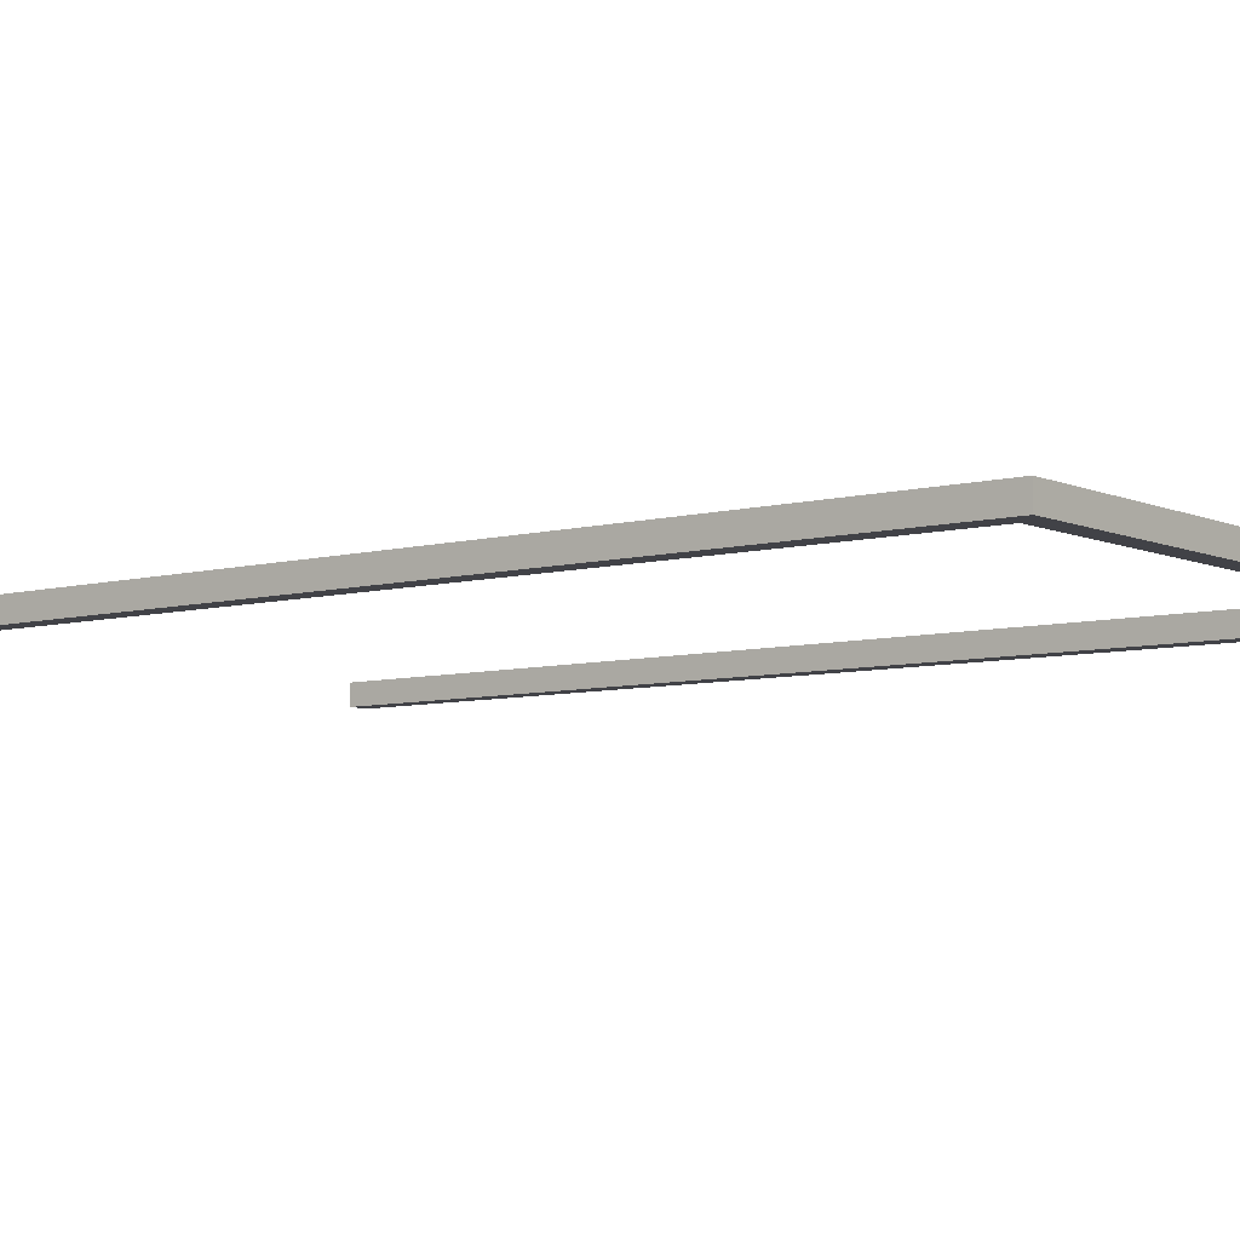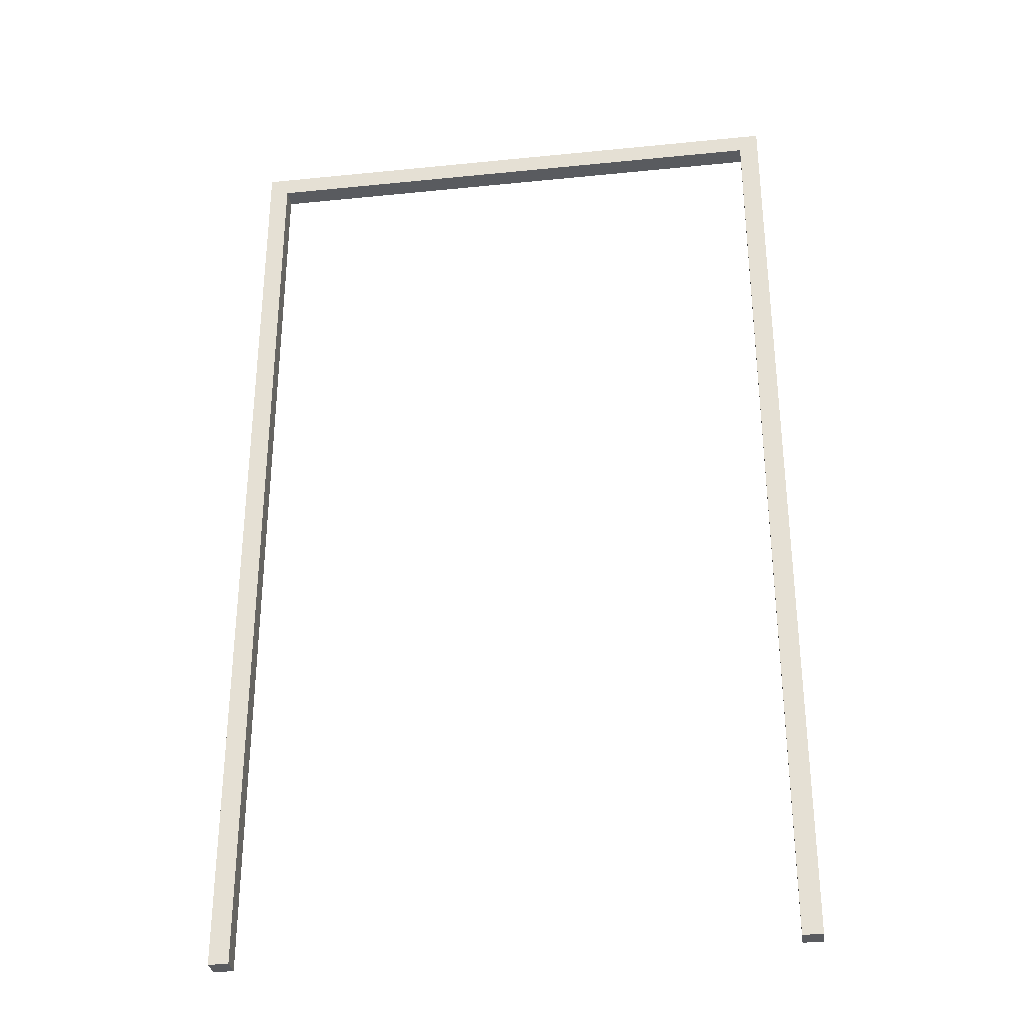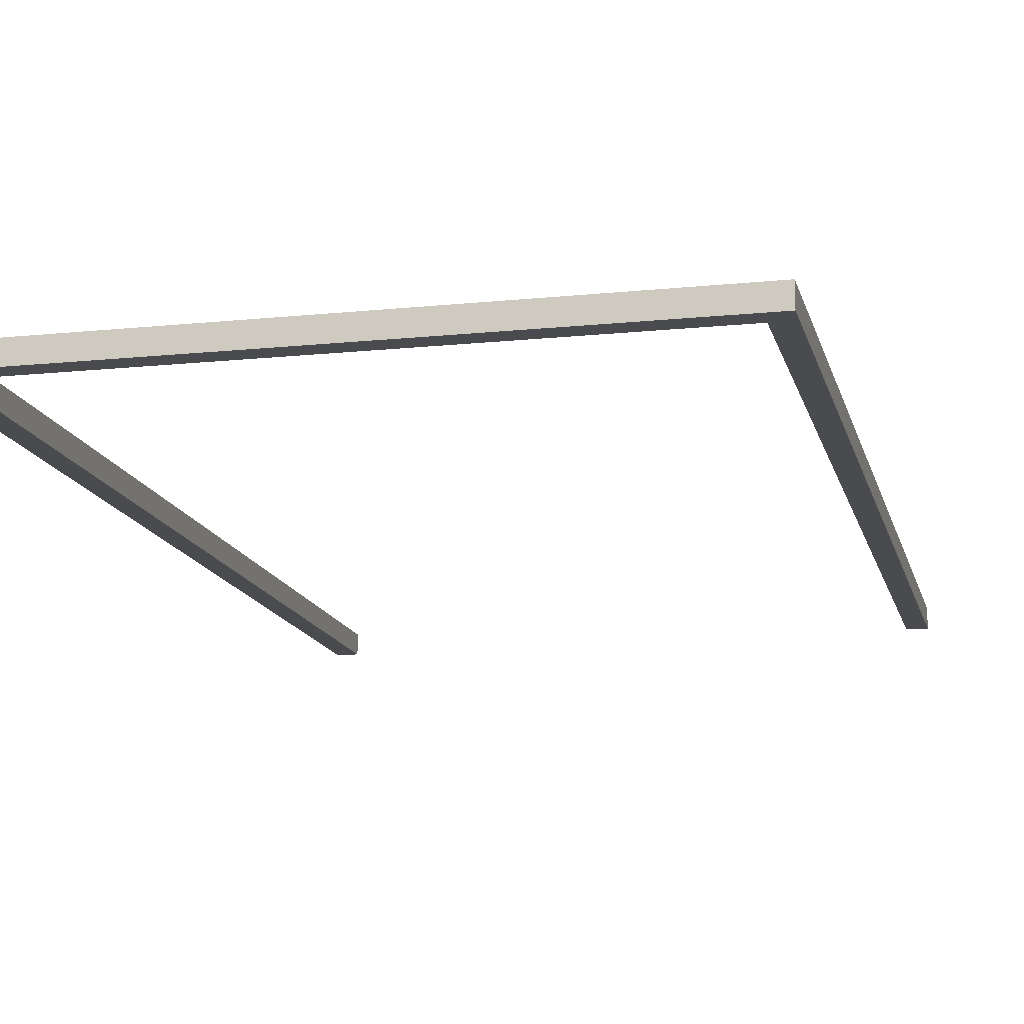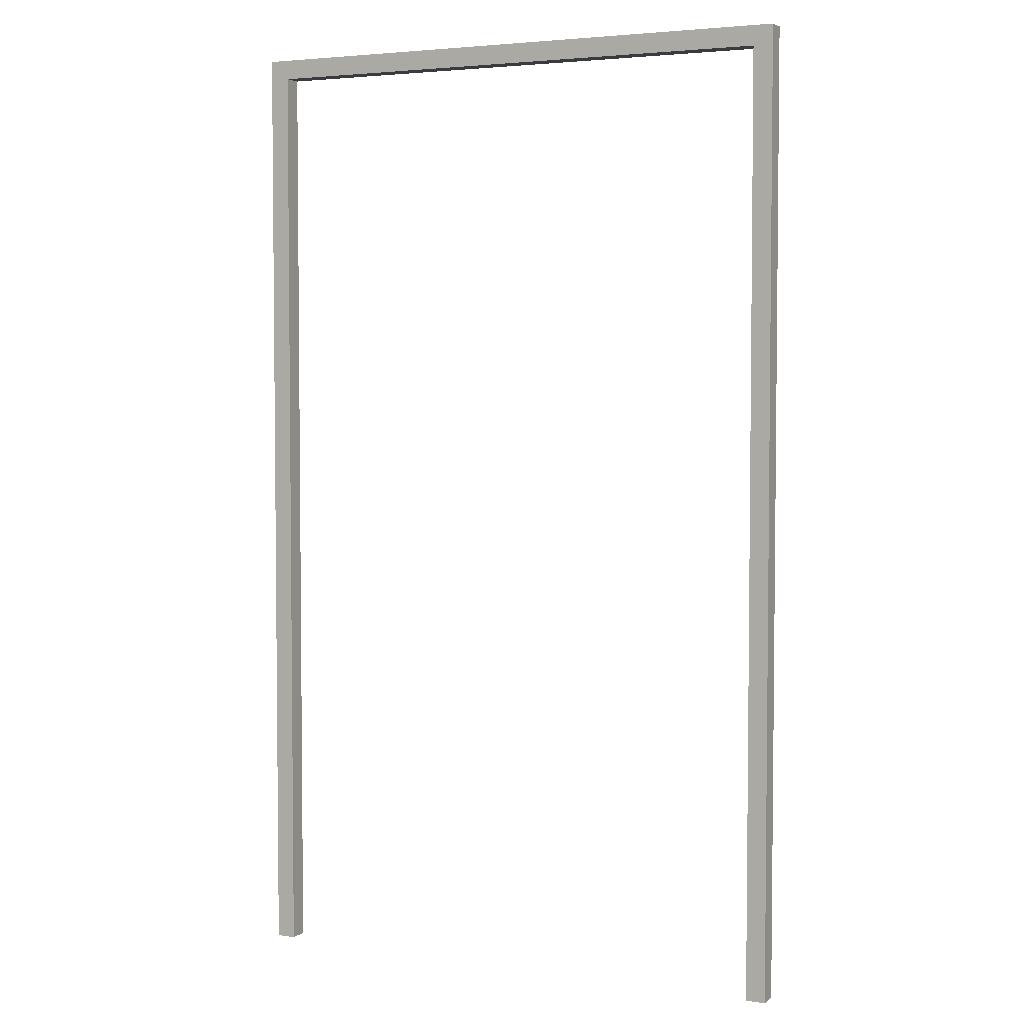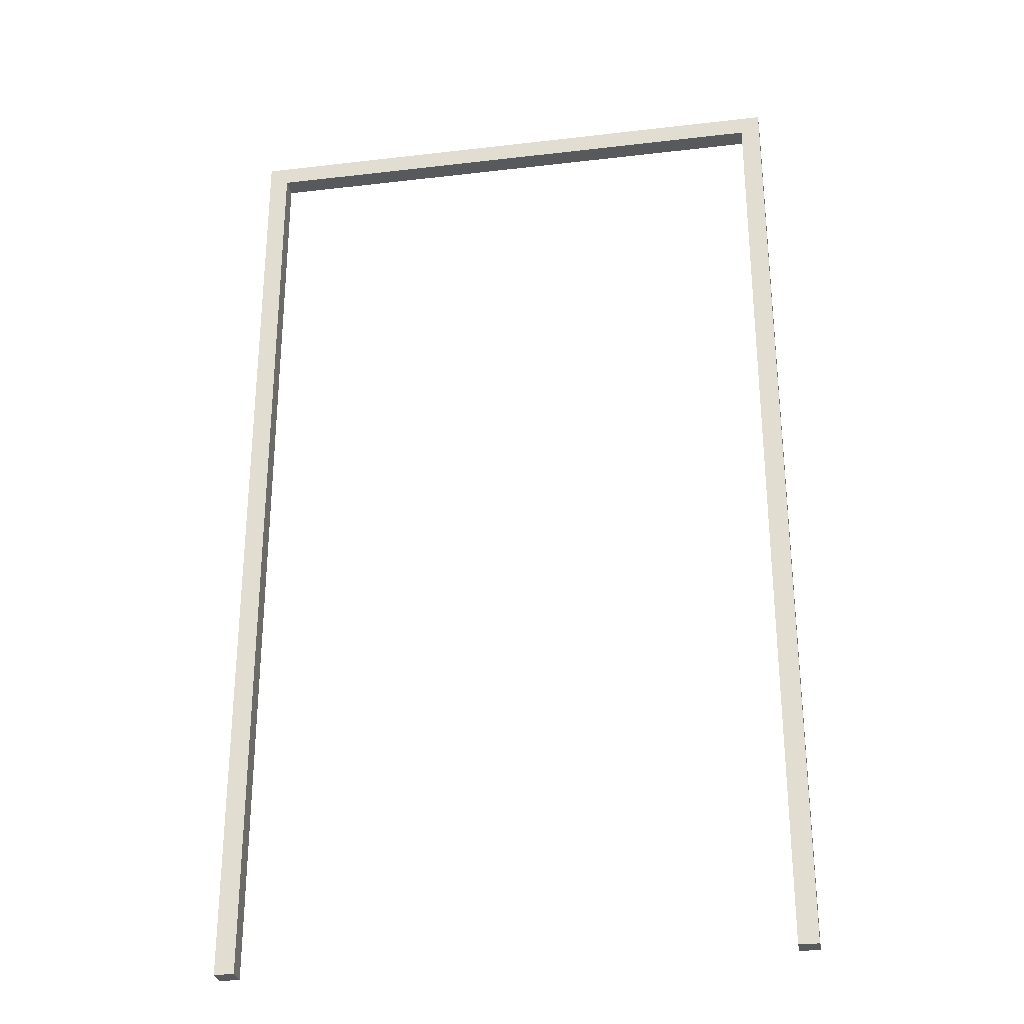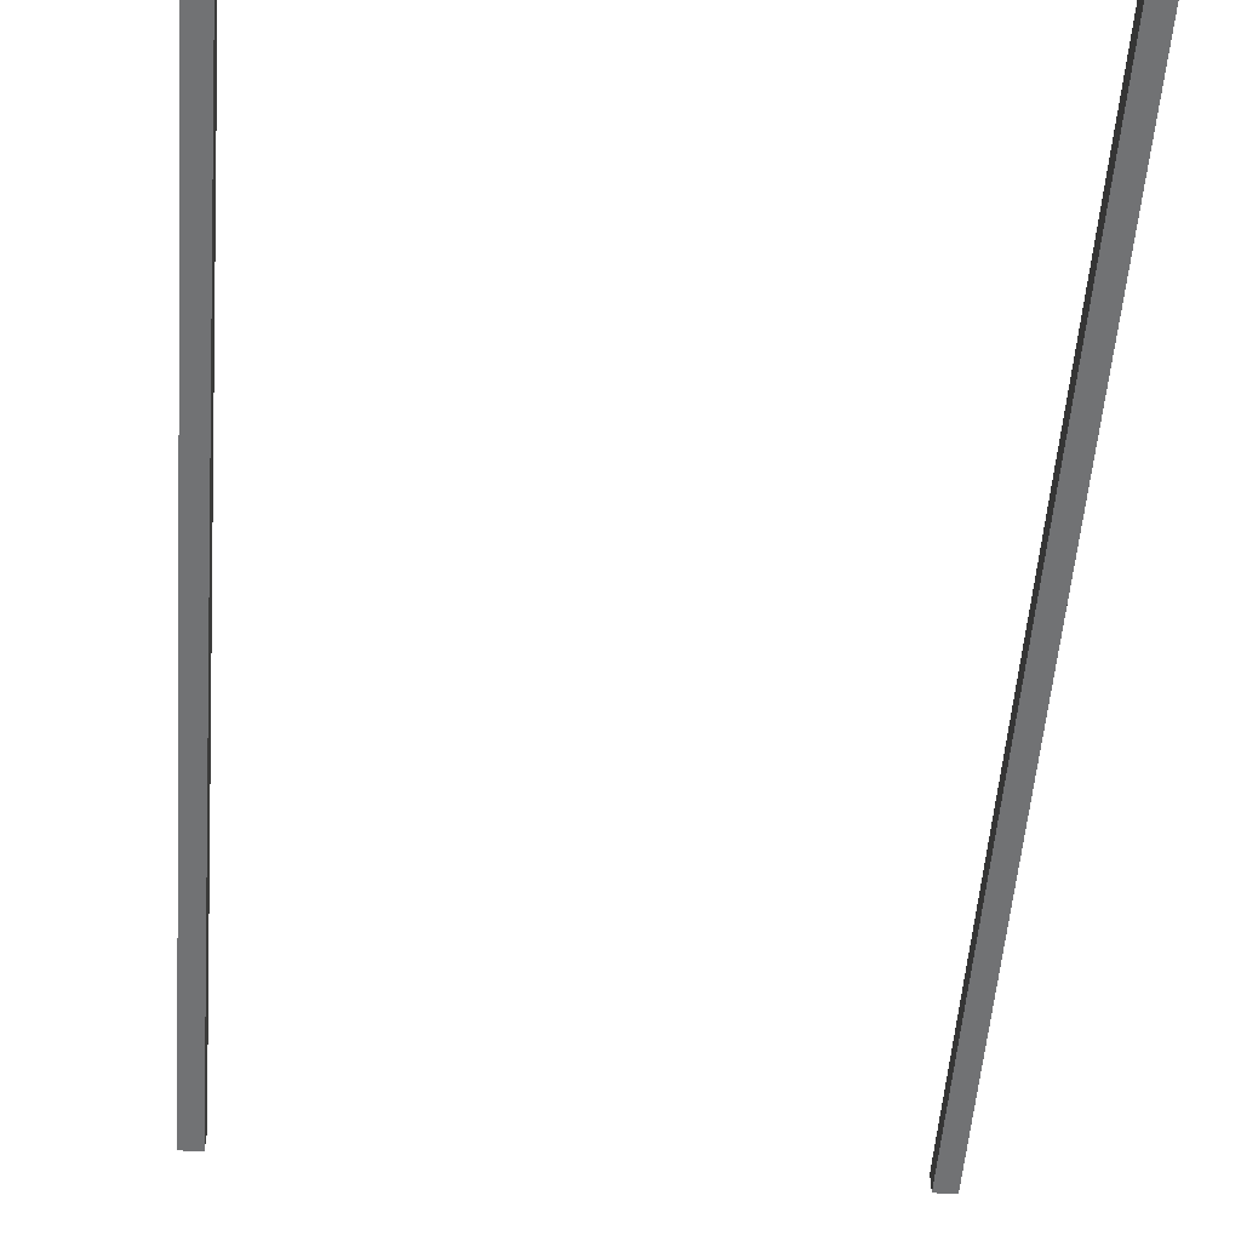
<metadata>
{"format":"obj","ext":"obj","renderer":"f3d","projection":"perspective","resolution":1024,"background":"white","views":[{"elev":-6.8,"azim":128.0,"up":"+Z"},{"elev":-32.5,"azim":-172.0,"up":"+Y"},{"elev":-14.1,"azim":-167.0,"up":"+Z"},{"elev":3.9,"azim":26.0,"up":"+Y"},{"elev":-29.4,"azim":-170.2,"up":"+Y"},{"elev":-55.6,"azim":175.6,"up":"+Z"}]}
</metadata>
<code>
o Border_Cube
v 14.5 24 -0.5
v -14.5 24 -0.5
v -14.5 25 -0.5
v 14.5 25 -0.5
v 14.5 24 0.5
v -14.5 24 0.5
v -14.5 25 0.5
v 14.5 25 0.5
v -13.5 24 -0.5
v -13.5 25 -0.5
v -13.5 24 0.5
v -13.5 25 0.5
v 13.5 25 -0.5
v 13.5 25 0.5
v 13.5 24 -0.5
v 13.5 24 0.5
v 14.5 -24 -0.5
v -14.5 -24 -0.5
v 14.5 -24 0.5
v -14.5 -24 0.5
v -13.5 -24 -0.5
v -13.5 -24 0.5
v 13.5 -24 -0.5
v 13.5 -24 0.5
f 9 2 3
f 9 3 10
f 11 12 7
f 11 7 6
f 15 1 17
f 15 17 23
f 2 6 7
f 2 7 3
f 13 14 8
f 13 8 4
f 5 1 4
f 5 4 8
f 15 9 10
f 15 10 13
f 16 14 12
f 16 12 11
f 15 16 11
f 15 11 9
f 3 7 12
f 3 12 10
f 10 12 14
f 10 14 13
f 1 15 13
f 1 13 4
f 5 8 14
f 5 14 16
f 1 5 19
f 1 19 17
f 21 22 20
f 21 20 18
f 17 19 24
f 17 24 23
f 11 6 20
f 11 20 22
f 9 11 22
f 9 22 21
f 6 2 18
f 6 18 20
f 5 16 24
f 5 24 19
f 2 9 21
f 2 21 18
f 16 15 23
f 16 23 24

</code>
